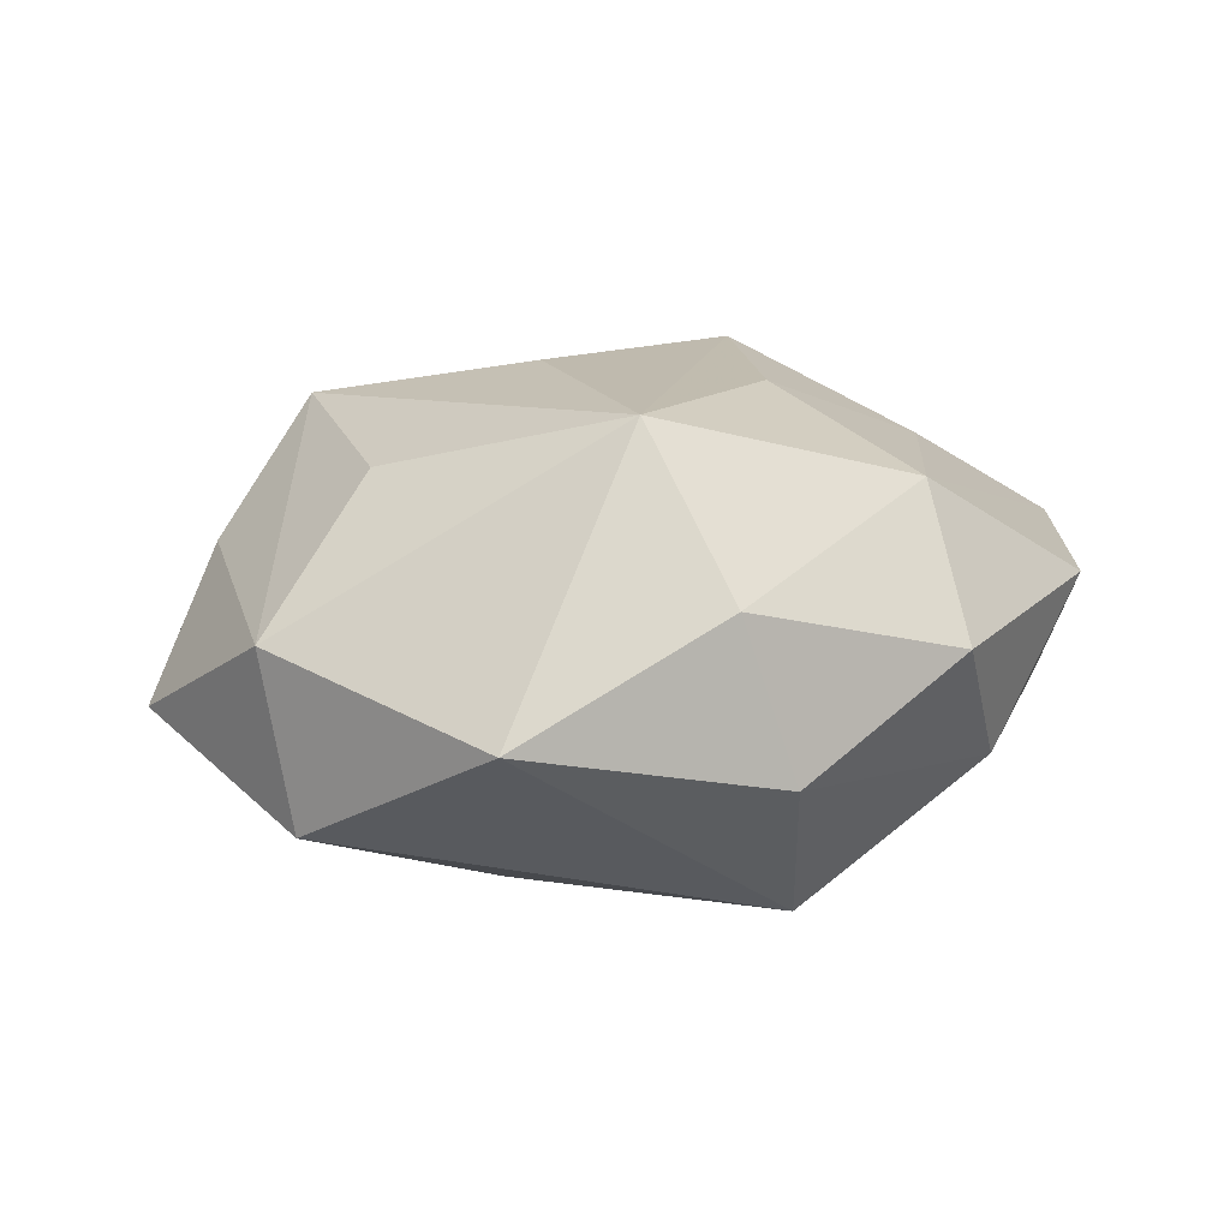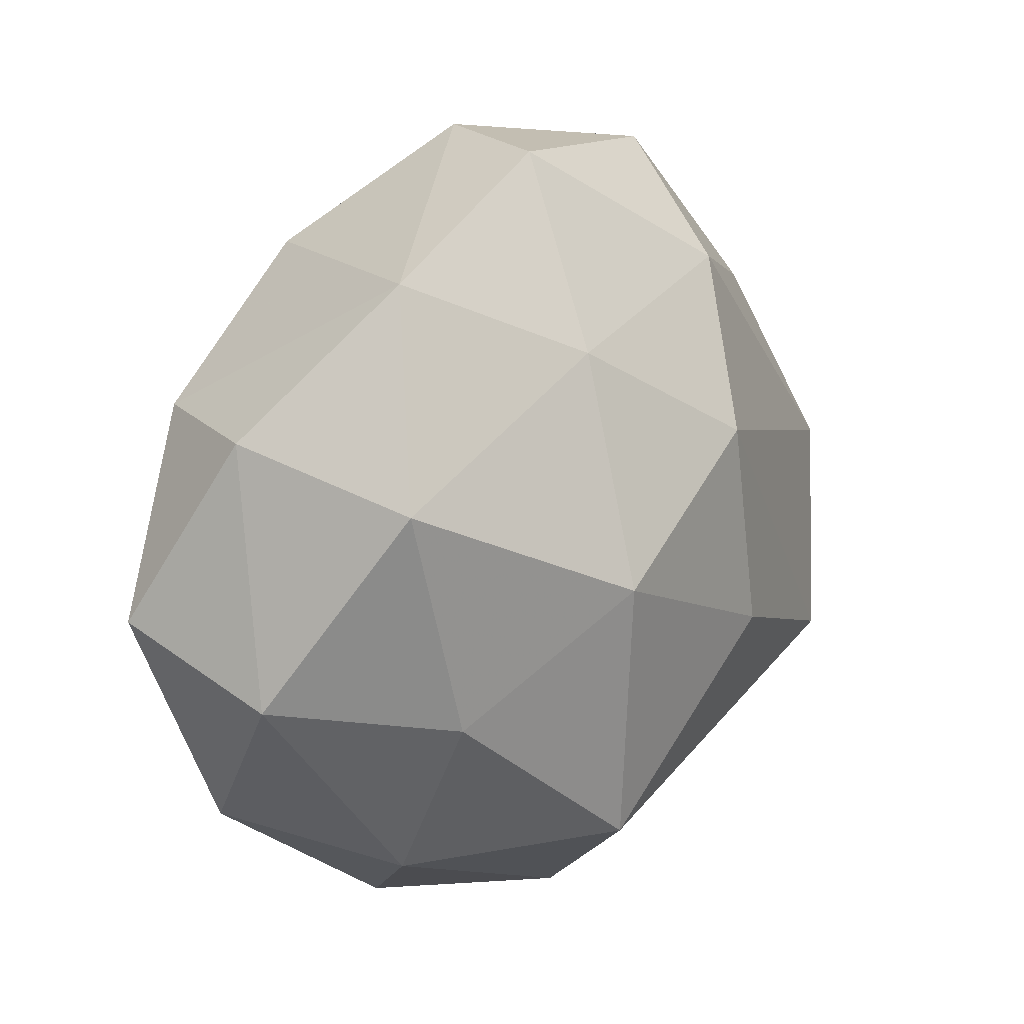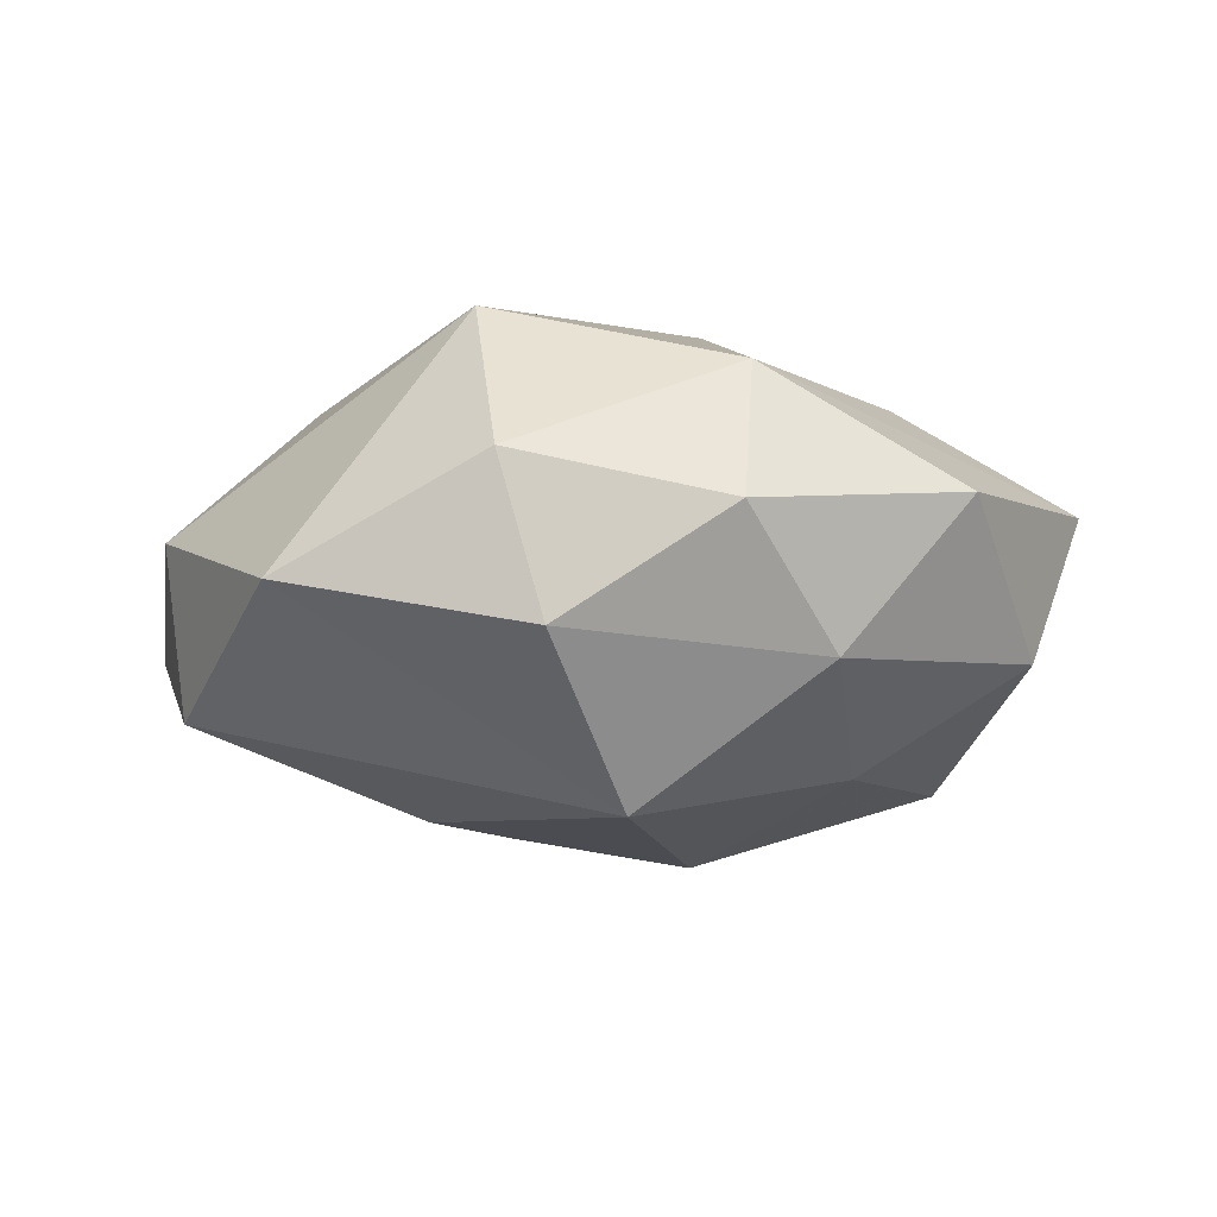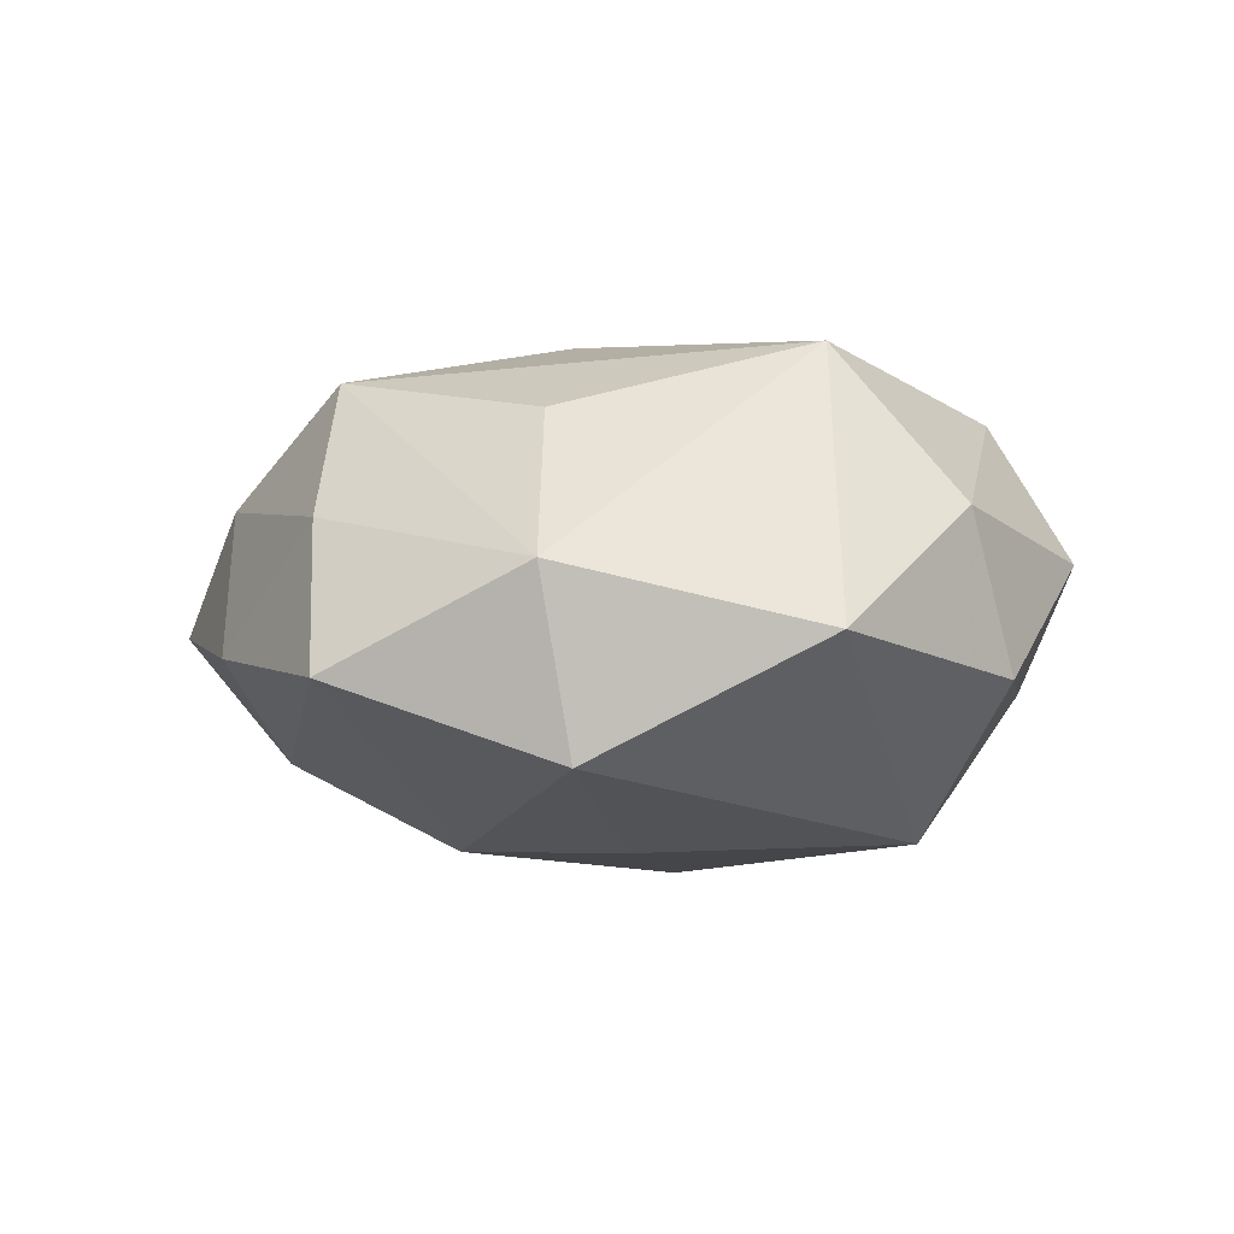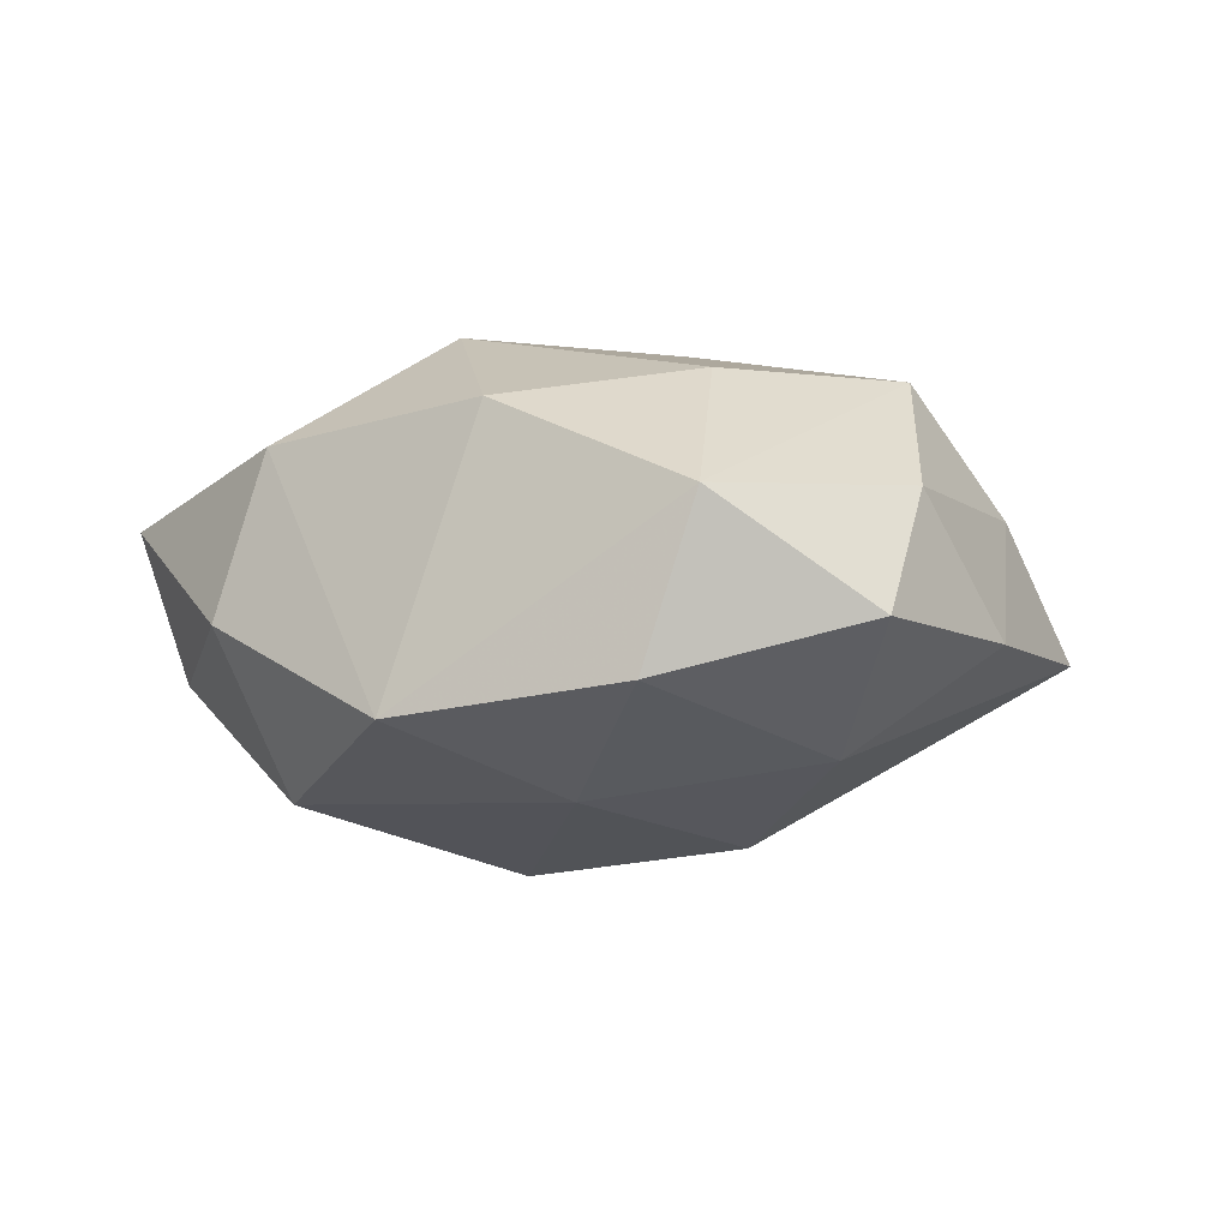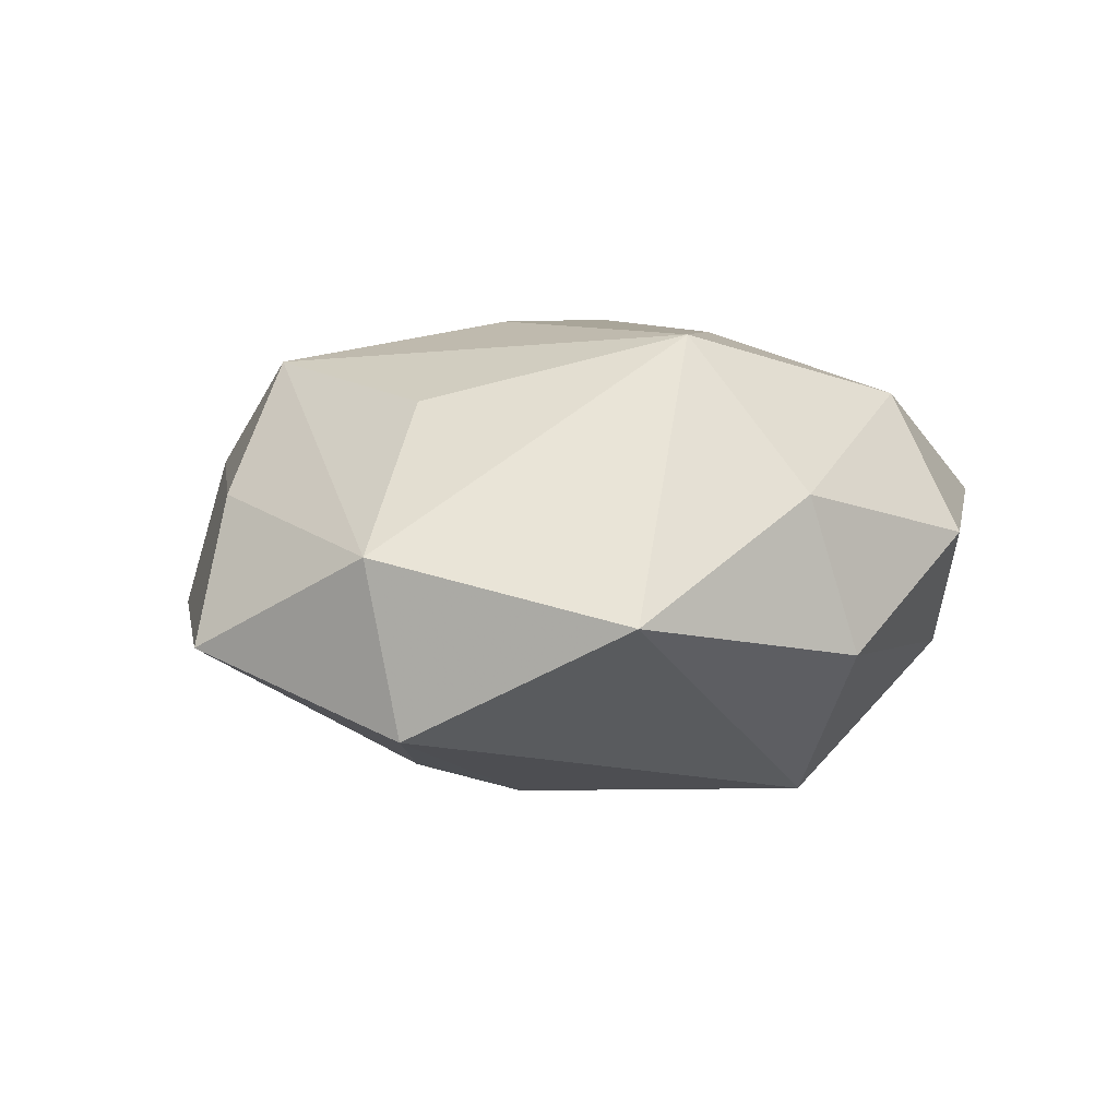
<metadata>
{"format":"obj","ext":"obj","renderer":"f3d","projection":"perspective","resolution":1024,"background":"white","views":[{"elev":14.3,"azim":-22.7,"up":"+Z"},{"elev":14.6,"azim":135.3,"up":"+Y"},{"elev":-5.8,"azim":6.6,"up":"+Z"},{"elev":0.2,"azim":-59.6,"up":"+Z"},{"elev":-3.4,"azim":169.8,"up":"+Z"},{"elev":7.0,"azim":-44.0,"up":"+Z"}]}
</metadata>
<code>
v -0.01384 0.01541 -0.02877
v -0.04979 -0.01767 0.004779
v -0.03391 -0.008687 0.02101
v -0.001257 -0.04846 -0.008119
v 0.01923 0.01381 0.02934
v -0.009789 0.002346 0.02975
v 0.04896 -0.012 -0.009707
v -0.01916 0.03606 -0.01886
v -0.01156 -0.03083 0.02885
v 0.04136 0.02034 0.01559
v -0.03202 -0.04296 -0.002355
v 0.03772 0.01241 -0.02372
v 0.01898 -0.04771 0.004693
v -0.05632 0.00537 -0.007308
v -0.00695 -0.04588 0.01088
v 0.03084 0.03753 -0.01463
v 0.02873 -0.01597 -0.02266
v 0.01906 -0.03681 0.0211
v 0.05493 -0.003258 0.008006
v -0.03223 0.01919 0.0248
v 0.009194 -0.0003613 -0.0324
v 0.008127 0.02756 -0.02335
v 0.01173 -0.01273 0.02833
v -0.0398 0.02993 -0.005929
v -0.0003364 0.05238 0.009092
v 0.005695 0.05072 -0.01082
v 0.0426 -0.03106 0.007304
v -0.006242 0.03138 0.02405
v -0.02818 0.03727 0.01085
v 0.02806 -0.03711 -0.01076
v 0.04718 0.01942 -0.00402
v 0.03329 -0.008925 0.02007
v 0.005491 -0.03404 -0.02713
v 0.01976 0.03802 0.01932
v -0.01983 -0.01104 -0.02721
v -0.04578 0.01287 0.009409
v -0.04659 -0.01987 -0.01623
v -0.02078 0.05032 -0.004067
f 31 7 12
f 12 7 17
f 27 7 19
f 19 31 10
f 7 31 19
f 37 11 2
f 33 11 37
f 12 17 21
f 21 17 33
f 5 19 10
f 27 13 30
f 30 7 27
f 33 17 30
f 30 17 7
f 4 11 33
f 33 30 4
f 4 30 13
f 15 11 4
f 4 13 15
f 25 26 38
f 38 26 8
f 20 36 2
f 2 3 20
f 2 36 14
f 14 37 2
f 12 21 22
f 8 26 22
f 1 14 8
f 37 14 1
f 8 22 1
f 1 22 21
f 16 31 12
f 10 31 16
f 16 26 25
f 12 22 16
f 16 22 26
f 27 19 18
f 18 13 27
f 15 13 18
f 34 5 10
f 34 16 25
f 10 16 34
f 6 5 28
f 28 20 6
f 5 34 28
f 25 20 28
f 28 34 25
f 36 20 29
f 25 38 29
f 29 20 25
f 24 38 8
f 8 14 24
f 24 29 38
f 24 14 36
f 36 29 24
f 37 1 35
f 35 1 21
f 33 37 35
f 35 21 33
f 19 5 32
f 32 18 19
f 9 5 6
f 6 20 9
f 9 20 3
f 9 3 2
f 15 18 9
f 2 11 9
f 9 11 15
f 5 9 23
f 23 9 18
f 23 32 5
f 18 32 23

</code>
